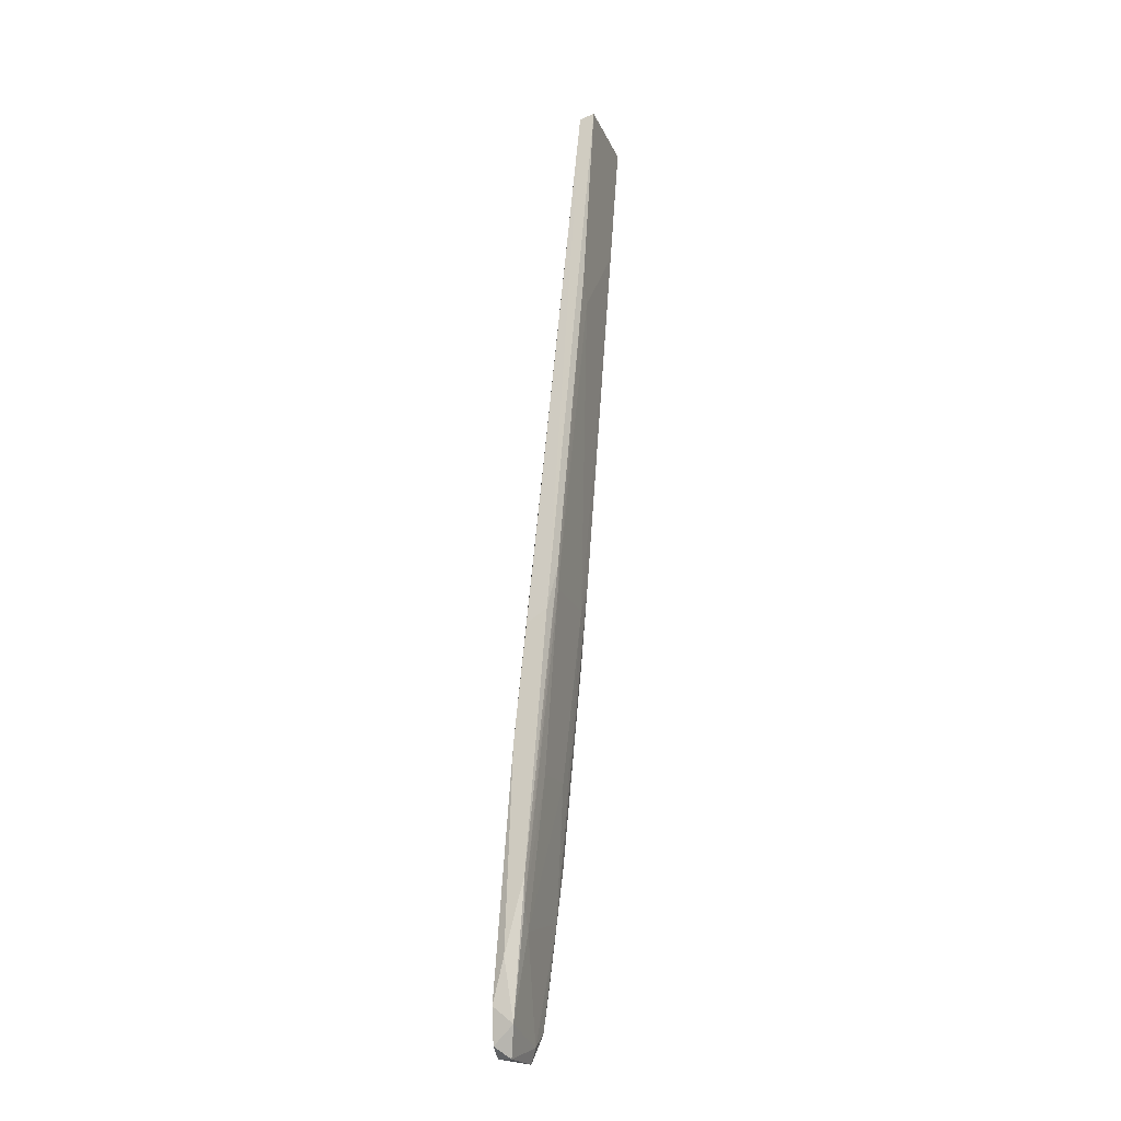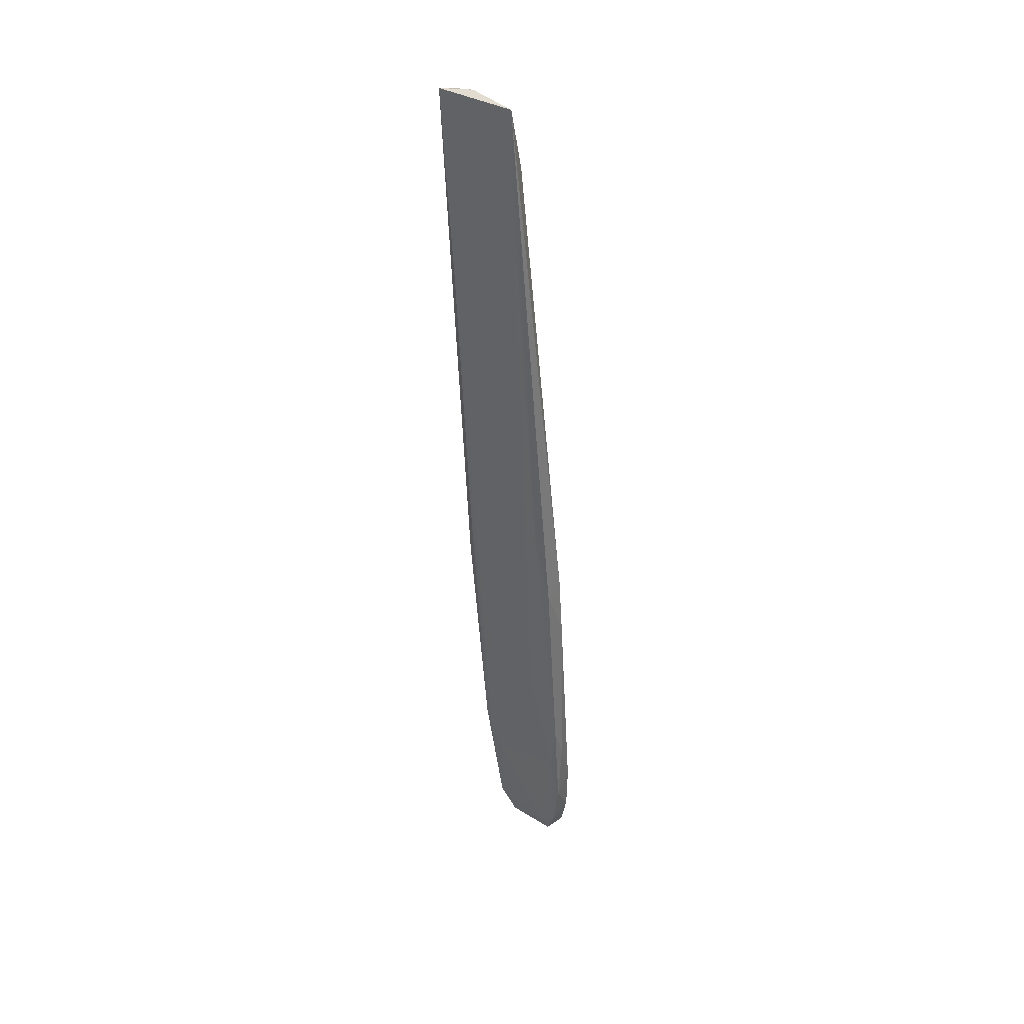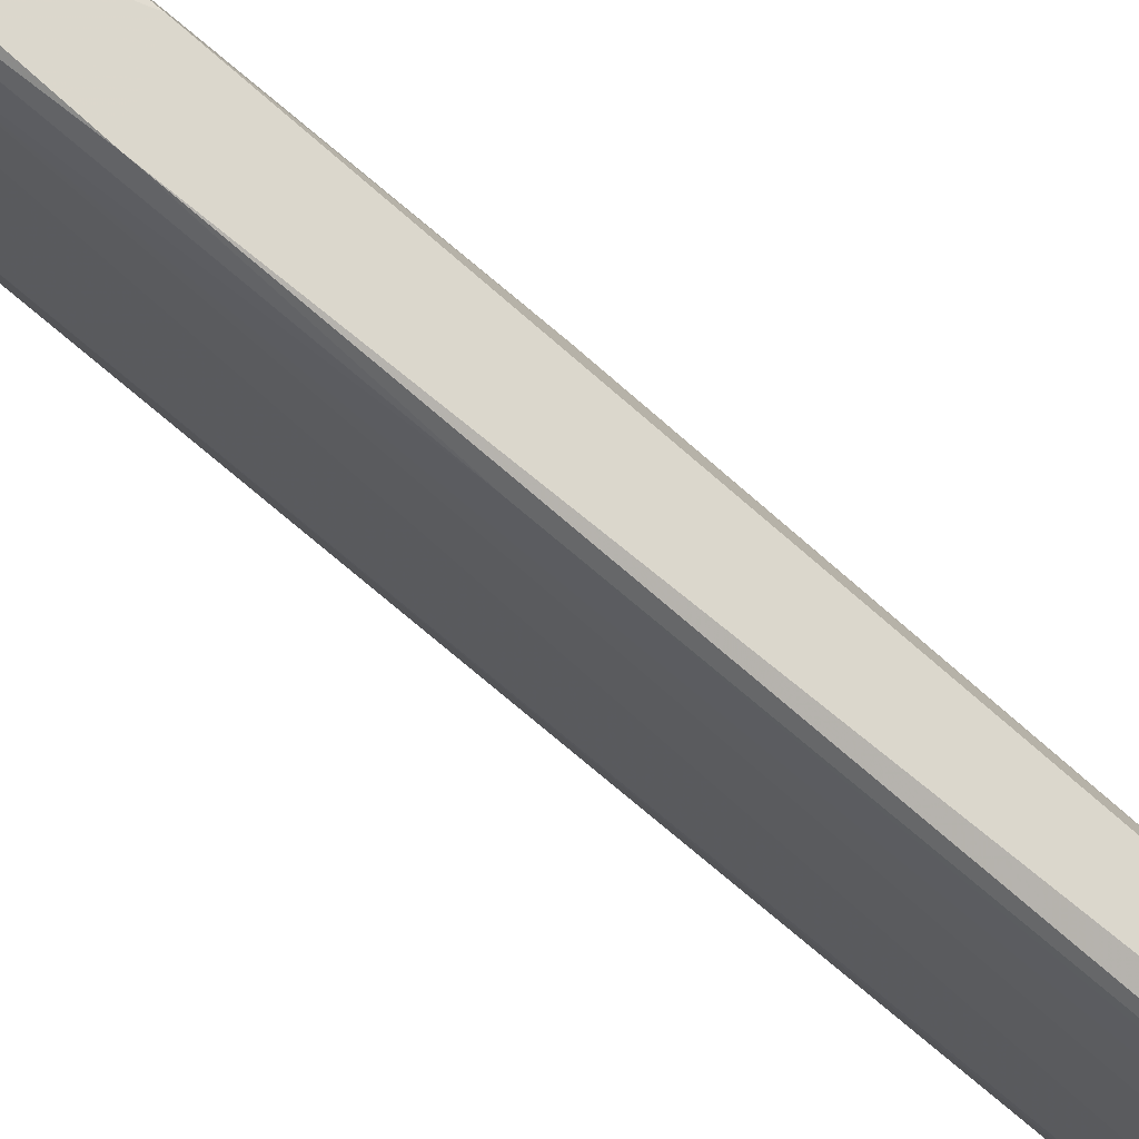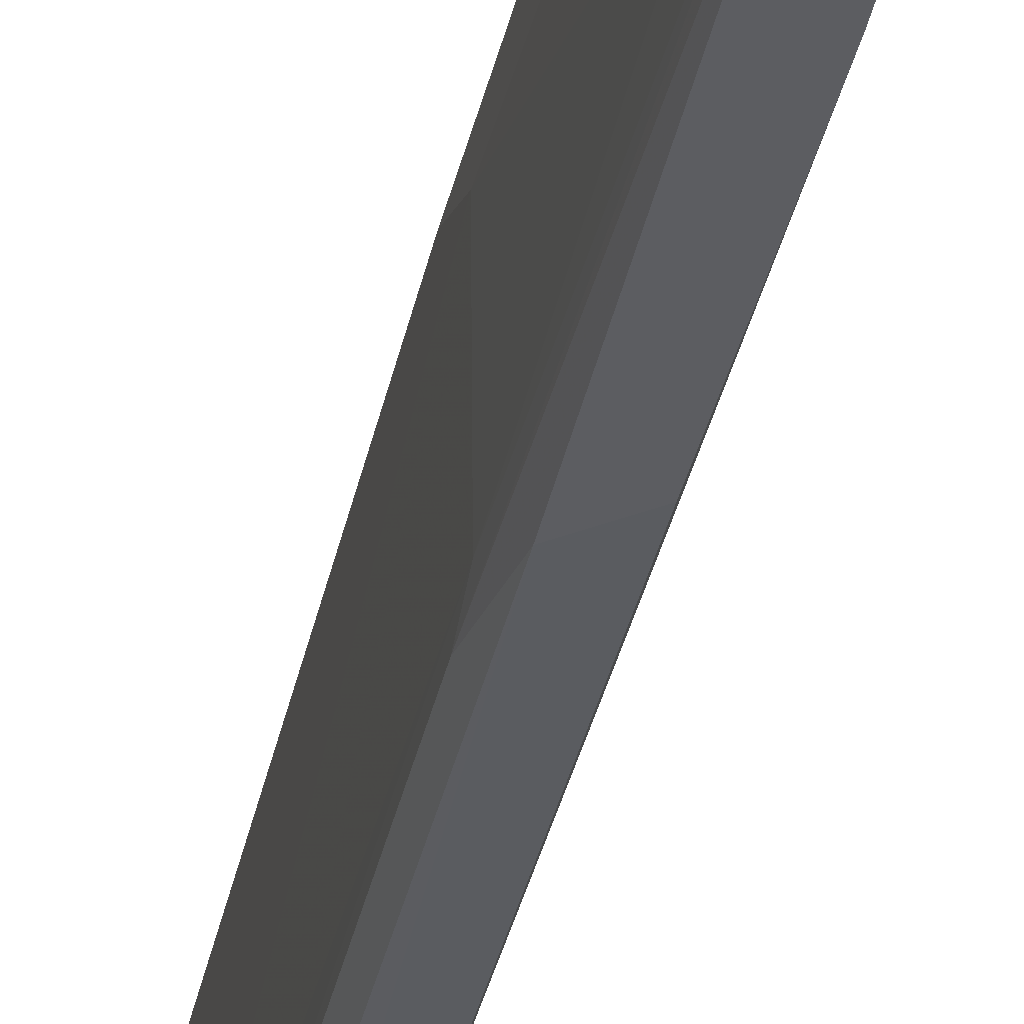
<metadata>
{"format":"obj","ext":"obj","renderer":"f3d","projection":"perspective","resolution":1024,"background":"white","views":[{"elev":-21.0,"azim":18.0,"up":"+Z"},{"elev":34.3,"azim":130.3,"up":"+Z"},{"elev":72.9,"azim":-43.9,"up":"+Y"},{"elev":-36.0,"azim":173.3,"up":"+Y"}]}
</metadata>
<code>
v -0.002526 0.004774 -0.04745
v -0.003339 -0.004512 -0.05264
v -0.00444 -0.004029 -0.05639
v 0.003003 -0.00387 0.02328
v 0.000826 -0.003667 -0.0222
v 0.004345 0.003776 0.02373
v -0.002385 0.004572 -0.03252
v -0.001766 0.003937 -0.04878
v 0.004305 -0.003881 0.02362
v 0.002702 0.003431 0.01828
v -0.002825 -0.003592 -0.05777
v -0.0046 0.003243 -0.05926
v -0.003729 -0.003325 -0.04577
v 0.001035 0.003952 -0.01954
v 0.000253 -0.004914 -0.02431
v -0.00153 -0.004889 -0.02547
v -0.002787 0.003638 -0.05768
v 0.003068 -0.002344 0.004956
v 0.000191 0.004895 -0.02587
v -0.002166 0.003249 -0.02914
v -0.00145 0.00489 -0.02491
v -0.004085 0.004413 -0.05161
v -0.003412 -0.002279 -0.06028
v -0.001808 -0.004144 -0.04889
v 0.003045 -0.001323 0.02374
v -0.002258 -0.003545 -0.03009
v -0.000587 0.002075 -0.03737
v -0.004684 -0.001849 -0.06019
v 0.003608 0.003503 0.01268
v -0.001915 -0.002845 -0.05058
v -0.003636 0.003469 -0.04482
v -0.003388 0.002399 -0.06022
v 0.001789 -0.003277 0.01143
v -0.002632 -0.004746 -0.03563
v -0.0025 0.004429 -0.05342
v 0.000859 0.002712 -0.02211
v -0.001641 -0.004606 -0.04635
v 0.003174 -0.003645 0.006642
v -0.002881 0.001954 -0.05897
v -0.002146 0.001541 -0.02874
v 0.002836 0.002126 0.02039
v -0.001451 0.004723 -0.0441
v -0.001817 0.004967 -0.03042
v -0.00064 -0.002597 -0.03786
v 0.000937 -0.004116 -0.02049
v -0.004633 -0.003136 -0.05935
v -0.001028 0.004376 -0.01855
v -0.004398 0.004052 -0.05628
f 22 35 48
f 2 3 11
f 12 3 13
f 9 4 15
f 2 15 16
f 15 4 16
f 6 9 18
f 6 14 19
f 10 6 21
f 6 19 21
f 12 13 22
f 7 21 22
f 4 9 25
f 9 6 25
f 3 12 28
f 14 6 29
f 6 18 29
f 24 11 30
f 8 27 30
f 20 7 31
f 22 13 31
f 7 22 31
f 12 17 32
f 28 12 32
f 23 28 32
f 4 25 33
f 25 20 33
f 26 4 33
f 3 2 34
f 13 3 34
f 2 16 34
f 16 4 34
f 26 13 34
f 4 26 34
f 8 17 35
f 22 1 35
f 8 14 36
f 18 5 36
f 27 8 36
f 14 29 36
f 29 18 36
f 2 11 37
f 15 2 37
f 11 24 37
f 9 15 38
f 5 18 38
f 18 9 38
f 17 8 39
f 11 23 39
f 8 30 39
f 30 11 39
f 32 17 39
f 23 32 39
f 13 26 40
f 20 31 40
f 31 13 40
f 33 20 40
f 26 33 40
f 6 10 41
f 25 6 41
f 20 25 41
f 14 8 42
f 1 19 42
f 19 14 42
f 8 35 42
f 35 1 42
f 19 1 43
f 21 19 43
f 1 22 43
f 22 21 43
f 5 24 44
f 24 30 44
f 30 27 44
f 36 5 44
f 27 36 44
f 24 5 45
f 15 37 45
f 37 24 45
f 38 15 45
f 5 38 45
f 11 3 46
f 23 11 46
f 3 28 46
f 28 23 46
f 7 20 47
f 21 7 47
f 10 21 47
f 41 10 47
f 20 41 47
f 17 12 48
f 12 22 48
f 35 17 48

</code>
